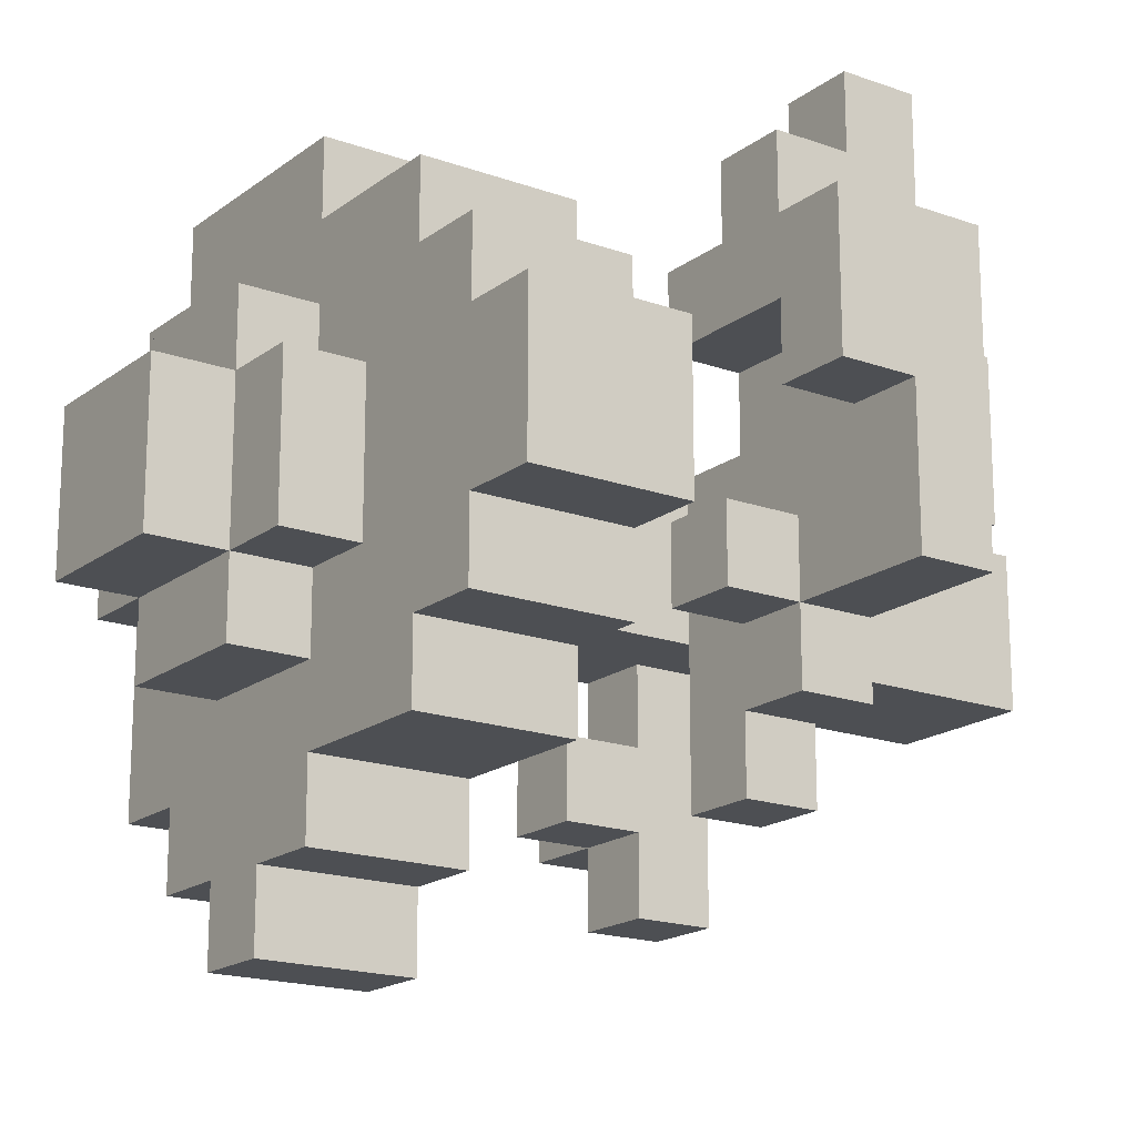
<metadata>
{"format":"obj","ext":"obj","renderer":"f3d","projection":"perspective","resolution":1024,"background":"white","views":[{"elev":-17.9,"azim":54.9,"up":"+Y"}]}
</metadata>
<code>
g fort_background_forest_tree_3
v 2.652 2.652 10.26
v 2.652 -2.652 -0.3159
v 2.652 -2.652 10.26
v 2.652 2.652 -0.3159
v -2.652 2.652 10.26
v 2.652 2.652 -0.3159
v 2.652 2.652 10.26
v -2.652 2.652 -0.3159
v -2.652 -2.652 10.26
v 2.652 -2.652 20.83
v 2.652 -2.652 10.26
v -2.652 -2.652 20.83
v -2.652 -2.652 -0.3159
v -2.652 2.652 10.26
v -2.652 -2.652 10.26
v -2.652 2.652 -0.3159
v 5.303 2.652 10.29
v 5.303 5.303 12.94
v 5.303 2.652 12.94
v 5.303 7.955 10.29
v 5.303 7.955 15.59
v 5.303 5.303 15.59
v -10.61 -2.652 15.59
v -10.61 -2.652 12.94
v -10.61 4.883e-06 15.59
v -10.61 4.883e-06 12.94
v -2.652 -7.955 12.94
v -2.652 -10.61 12.94
v -2.652 -7.955 10.29
v -2.652 -10.61 10.29
v -2.652 2.652 26.13
v -2.652 5.303 28.78
v -2.652 2.652 28.78
v -2.652 5.303 26.13
v -5.303 -7.955 20.83
v -5.303 -10.61 26.13
v -5.303 -10.61 20.83
v -5.303 -7.955 26.13
v -10.61 2.652 23.48
v -10.61 2.652 20.83
v -10.61 5.303 23.48
v -10.61 5.303 20.83
v 2.652 2.652 10.29
v 5.303 2.652 10.29
v 2.652 2.652 12.94
v 5.303 2.652 12.94
v -2.652 4.883e-06 15.59
v -2.652 4.883e-06 18.25
v -5.303 4.883e-06 15.59
v -5.303 4.883e-06 18.25
v -7.955 4.883e-06 12.94
v -7.955 4.883e-06 15.59
v -10.61 4.883e-06 12.94
v -10.61 4.883e-06 15.59
v -2.652 -5.303 10.29
v -2.652 -5.303 12.94
v -5.303 -5.303 10.29
v -5.303 -5.303 12.94
v 2.652 2.652 26.13
v 5.303 2.652 28.78
v 2.652 2.652 28.78
v 5.303 2.652 26.13
v 10.61 5.303 26.13
v 7.955 5.303 20.83
v 10.61 5.303 20.83
v 7.955 5.303 26.13
v -10.61 2.652 23.48
v -13.26 2.652 23.48
v -10.61 2.652 20.83
v -13.26 2.652 20.83
v 7.955 -2.652 12.94
v 13.26 -2.652 12.94
v 7.955 -2.652 10.29
v 13.26 -2.652 10.29
v -10.61 -2.652 15.59
v -13.26 -2.652 15.59
v -10.61 -2.652 18.25
v -13.26 -2.652 18.25
v -2.652 -7.955 10.29
v -5.303 -7.955 10.29
v -2.652 -7.955 12.94
v -5.303 -7.955 12.94
v -5.303 -10.61 26.13
v -2.652 -10.61 20.83
v -5.303 -10.61 20.83
v -2.652 -10.61 26.13
v -2.652 -2.652 28.78
v -5.303 -2.652 26.13
v -5.303 -2.652 28.78
v -2.652 -2.652 26.13
v -7.955 -2.652 20.83
v -10.61 -2.652 20.83
v -7.955 -2.652 23.48
v -10.61 -2.652 23.48
v 10.61 -4.883e-06 10.29
v 10.61 -4.883e-06 7.639
v 7.955 4.883e-06 10.29
v 7.955 4.883e-06 7.639
v -5.303 4.883e-06 18.25
v -5.303 2.652 18.25
v -5.303 4.883e-06 15.59
v -5.303 2.652 15.59
v 13.26 2.652 26.13
v 13.26 -2.652 20.83
v 13.26 -2.652 26.13
v 13.26 2.652 20.83
v 7.955 5.303 20.83
v 7.955 7.955 26.13
v 7.955 7.955 20.83
v 7.955 5.303 26.13
v 2.652 2.652 28.78
v 2.652 -2.652 31.44
v 2.652 2.652 31.44
v 2.652 -2.652 28.78
v 13.26 7.955 10.29
v 13.26 2.652 15.59
v 13.26 7.955 15.59
v 13.26 2.652 12.94
v 13.26 -2.652 10.29
v 13.26 -2.652 12.94
v 5.303 4.883e-06 15.59
v 7.955 4.883e-06 15.59
v 5.303 -2.652 15.59
v 7.955 -2.652 15.59
v 0 -2.652 12.94
v 0 -5.303 12.94
v -2.652 -2.652 12.94
v -2.652 -5.303 12.94
v -2.652 -2.652 31.44
v 2.652 2.652 31.44
v 2.652 -2.652 31.44
v -2.652 2.652 31.44
v 2.652 -2.652 28.78
v 5.303 2.652 28.78
v 5.303 -2.652 28.78
v 2.652 2.652 28.78
v -10.61 4.883e-06 23.48
v -13.26 4.883e-06 23.48
v -10.61 2.652 23.48
v -13.26 2.652 23.48
v -10.61 4.883e-06 15.59
v -13.26 4.883e-06 15.59
v -10.61 -2.652 15.59
v -13.26 -2.652 15.59
v -13.26 4.883e-06 15.59
v -13.26 4.883e-06 18.25
v -13.26 -2.652 15.59
v -13.26 -2.652 18.25
v -10.61 -2.652 18.25
v -10.61 -5.303 18.25
v -10.61 -2.652 15.59
v -10.61 -5.303 15.59
v -2.652 -2.652 12.94
v -2.652 -5.303 12.94
v -2.652 -2.652 10.29
v -2.652 -5.303 10.29
v -10.61 2.652 23.48
v -10.61 2.652 26.13
v -10.61 4.883e-06 23.48
v -10.61 4.883e-06 26.13
v -5.303 2.652 26.13
v -5.303 -2.652 28.78
v -5.303 -2.652 26.13
v -5.303 2.652 28.78
v -2.652 -10.61 20.83
v -2.652 -13.26 26.13
v -2.652 -13.26 20.83
v -2.652 -10.61 26.13
v -10.61 -2.652 23.48
v -10.61 -2.652 20.83
v -10.61 4.883e-06 23.48
v -10.61 4.883e-06 20.83
v 5.303 7.955 15.59
v 5.303 7.955 10.29
v 7.955 7.955 15.59
v 7.955 7.955 10.29
v -10.61 2.652 15.59
v -5.303 2.652 15.59
v -10.61 2.652 18.25
v -5.303 2.652 18.25
v 10.61 10.61 12.94
v 10.61 10.61 15.59
v 7.955 10.61 12.94
v 7.955 10.61 15.59
v 2.652 10.61 26.13
v -5.303 10.61 20.83
v 2.652 10.61 20.83
v -5.303 10.61 26.13
v -2.075e-05 5.303 26.13
v -2.652 5.303 28.78
v -2.652 5.303 26.13
v 2.652 5.303 28.78
v 2.652 5.303 26.13
v 13.26 2.652 26.13
v 10.61 2.652 20.83
v 13.26 2.652 20.83
v 10.61 2.652 26.13
v -2.652 -10.61 12.94
v 0 -10.61 12.94
v -2.652 -10.61 10.29
v 0 -10.61 10.29
v 5.303 -2.652 12.94
v 5.303 -2.652 15.59
v 7.955 -2.652 12.94
v 7.955 -2.652 15.59
v -7.955 -2.652 12.94
v -10.61 -2.652 12.94
v -7.955 -2.652 15.59
v -10.61 -2.652 15.59
v 2.652 -10.61 20.83
v -2.075e-05 -10.61 26.13
v 2.652 -10.61 26.13
v -2.075e-05 -10.61 20.83
v -5.303 -7.955 20.83
v -7.955 -7.955 26.13
v -5.303 -7.955 26.13
v -7.955 -7.955 20.83
v -2.652 -2.652 31.44
v 2.652 -2.652 28.78
v -2.652 -2.652 28.78
v 2.652 -2.652 31.44
v -10.61 4.883e-06 26.13
v -7.955 4.883e-06 26.13
v -10.61 4.883e-06 23.48
v -7.955 4.883e-06 23.48
v 7.955 -2.652 10.29
v 7.955 -5.303 10.29
v 7.955 -2.652 12.94
v 7.955 -5.303 12.94
v -7.955 4.883e-06 15.59
v -7.955 4.883e-06 12.94
v -7.955 -2.652 15.59
v -7.955 -2.652 12.94
v 10.61 -5.303 26.13
v 10.61 -2.652 20.83
v 10.61 -5.303 20.83
v 10.61 -2.652 26.13
v 2.652 -2.652 26.13
v 2.652 -5.303 28.78
v 2.652 -2.652 28.78
v 2.652 -5.303 26.13
v 2.652 -7.955 20.83
v 2.652 -10.61 26.13
v 2.652 -7.955 26.13
v 2.652 -10.61 20.83
v 10.61 13.26 10.29
v 10.61 10.61 12.94
v 10.61 13.26 12.94
v 10.61 7.955 10.29
v 10.61 7.955 15.59
v 10.61 10.61 15.59
v -5.303 -2.652 18.25
v -2.652 4.883e-06 18.25
v -2.652 -2.652 18.25
v -5.303 4.883e-06 18.25
v -10.61 -2.652 18.25
v -10.61 2.652 18.25
v -5.303 2.652 18.25
v -10.61 4.883e-06 18.25
v -13.26 -2.652 18.25
v -13.26 4.883e-06 18.25
v -10.61 -2.652 18.25
v -10.61 2.652 18.25
v -10.61 -2.652 18.25
v -5.303 -5.303 18.25
v -10.61 -5.303 18.25
v -5.303 -2.652 18.25
v 0 -5.303 15.59
v 0 -7.955 15.59
v -2.652 -5.303 15.59
v -2.652 -7.955 15.59
v -2.652 -5.303 28.78
v 2.652 -2.652 28.78
v 2.652 -5.303 28.78
v -2.652 -2.652 28.78
v -2.652 2.652 28.78
v -5.303 -2.652 28.78
v -5.303 2.652 28.78
v -2.652 -2.652 28.78
v 7.955 -2.652 10.29
v 5.303 -5.303 10.29
v 7.955 -5.303 10.29
v 2.652 -2.652 10.29
v 2.652 -7.955 10.29
v 5.303 -7.955 10.29
v 2.652 2.652 10.29
v 5.303 2.652 10.29
v 7.955 4.883e-06 10.29
v 7.955 5.303 10.29
v 7.955 7.955 10.29
v 5.303 7.955 10.29
v 10.61 7.955 10.29
v 10.61 5.303 10.29
v 13.26 7.955 10.29
v 10.61 13.26 10.29
v 7.955 13.26 10.29
v 13.26 -2.652 10.29
v 10.61 -4.883e-06 10.29
v 0 -10.61 10.29
v -2.652 -7.955 10.29
v -2.652 -10.61 10.29
v -2.652 -5.303 10.29
v -5.303 -5.303 10.29
v -5.303 -7.955 10.29
v 0 -2.652 10.29
v -2.652 -2.652 10.29
v 2.652 -2.652 12.94
v 2.652 -7.955 12.94
v 2.652 -2.652 10.29
v 2.652 -7.955 10.29
v -10.61 4.883e-06 15.59
v -10.61 2.652 15.59
v -10.61 4.883e-06 18.25
v -10.61 2.652 18.25
v -5.303 -5.303 12.94
v -5.303 -7.955 12.94
v -5.303 -5.303 10.29
v -5.303 -7.955 10.29
v -7.955 7.955 20.83
v -7.955 -7.955 26.13
v -7.955 -7.955 20.83
v -7.955 7.955 26.13
v -2.652 -5.303 26.13
v -2.652 -2.652 28.78
v -2.652 -5.303 28.78
v -2.652 -2.652 26.13
v -5.303 10.61 26.13
v -5.303 7.955 20.83
v -5.303 10.61 20.83
v -5.303 7.955 26.13
v 10.61 5.303 12.94
v 10.61 5.303 15.59
v 10.61 2.652 12.94
v 10.61 2.652 15.59
v 7.955 4.883e-06 12.94
v 7.955 4.883e-06 15.59
v 5.303 4.883e-06 12.94
v 5.303 4.883e-06 15.59
v -10.61 4.883e-06 18.25
v -13.26 4.883e-06 18.25
v -10.61 4.883e-06 15.59
v -13.26 4.883e-06 15.59
v 7.955 5.303 10.29
v 7.955 5.303 7.639
v 10.61 5.303 10.29
v 10.61 5.303 7.639
v 7.955 7.955 26.13
v 2.652 7.955 20.83
v 7.955 7.955 20.83
v 2.652 7.955 26.13
v -5.303 2.652 26.13
v -2.652 2.652 28.78
v -5.303 2.652 28.78
v -2.652 2.652 26.13
v -10.61 2.652 26.13
v -10.61 2.652 23.48
v -7.955 2.652 26.13
v -7.955 2.652 23.48
v 2.652 -7.955 12.94
v 5.303 -7.955 12.94
v 2.652 -7.955 10.29
v 5.303 -7.955 10.29
v -2.652 -2.652 15.59
v -5.303 -2.652 15.59
v -2.652 -2.652 18.25
v -5.303 -2.652 18.25
v 5.303 5.303 12.94
v 5.303 5.303 15.59
v 10.61 5.303 12.94
v 10.61 5.303 15.59
v -2.652 -13.26 26.13
v -2.075e-05 -13.26 20.83
v -2.652 -13.26 20.83
v -2.075e-05 -13.26 26.13
v -2.652 -5.303 28.78
v 2.652 -5.303 26.13
v -2.652 -5.303 26.13
v 2.652 -5.303 28.78
v 7.955 -5.303 20.83
v 10.61 -5.303 26.13
v 10.61 -5.303 20.83
v 7.955 -5.303 26.13
v -10.61 4.883e-06 20.83
v -13.26 4.883e-06 20.83
v -10.61 4.883e-06 23.48
v -13.26 4.883e-06 23.48
v 7.955 -2.652 12.94
v 7.955 -2.652 15.59
v 7.955 4.883e-06 12.94
v 7.955 4.883e-06 15.59
v 5.303 -5.303 10.29
v 5.303 -7.955 10.29
v 5.303 -5.303 12.94
v 5.303 -7.955 12.94
v 10.61 2.652 20.83
v 10.61 5.303 26.13
v 10.61 5.303 20.83
v 10.61 2.652 26.13
v 5.303 2.652 26.13
v 5.303 -2.652 28.78
v 5.303 2.652 28.78
v 5.303 -2.652 26.13
v -2.075e-05 -13.26 26.13
v -2.075e-05 -10.61 20.83
v -2.075e-05 -13.26 20.83
v -2.075e-05 -10.61 26.13
v 10.61 5.303 10.29
v 10.61 5.303 7.639
v 10.61 -4.883e-06 10.29
v 10.61 -4.883e-06 7.639
v 10.61 5.303 15.59
v 13.26 2.652 15.59
v 10.61 2.652 15.59
v 13.26 7.955 15.59
v 10.61 7.955 15.59
v 7.955 7.955 15.59
v 7.955 10.61 15.59
v 10.61 10.61 15.59
v 5.303 5.303 15.59
v 5.303 7.955 15.59
v -2.652 -7.955 12.94
v -5.303 -7.955 12.94
v -2.652 -5.303 12.94
v -5.303 -5.303 12.94
v 2.652 2.652 28.78
v -2.652 5.303 28.78
v 2.652 5.303 28.78
v -2.652 2.652 28.78
v -7.955 2.652 23.48
v -10.61 2.652 23.48
v -7.955 5.303 23.48
v -10.61 5.303 23.48
v -5.303 4.883e-06 15.59
v -2.652 -2.652 15.59
v -2.652 4.883e-06 15.59
v -5.303 -2.652 15.59
v -7.955 -2.652 15.59
v -7.955 4.883e-06 15.59
v -5.303 2.652 15.59
v -10.61 2.652 15.59
v -10.61 4.883e-06 15.59
v -10.61 -5.303 15.59
v -7.955 -2.652 15.59
v -10.61 -2.652 15.59
v -5.303 -5.303 15.59
v -5.303 -2.652 15.59
v 2.652 -7.955 20.83
v -2.075e-05 -10.61 20.83
v 2.652 -10.61 20.83
v -5.303 -7.955 20.83
v -2.652 -10.61 20.83
v -2.652 -13.26 20.83
v -2.075e-05 -13.26 20.83
v -5.303 -10.61 20.83
v -5.303 7.955 20.83
v 2.652 7.955 20.83
v -7.955 7.955 20.83
v -7.955 -7.955 20.83
v -7.955 -2.652 20.83
v -10.61 4.883e-06 20.83
v -10.61 -2.652 20.83
v -7.955 5.303 20.83
v -10.61 2.652 20.83
v -13.26 2.652 20.83
v -13.26 4.883e-06 20.83
v -10.61 5.303 20.83
v 7.955 5.303 20.83
v 10.61 2.652 20.83
v 10.61 5.303 20.83
v 7.955 -5.303 20.83
v 10.61 -2.652 20.83
v 10.61 -5.303 20.83
v 13.26 -2.652 20.83
v 13.26 2.652 20.83
v 2.652 -7.955 20.83
v 7.955 -7.955 20.83
v 2.652 7.955 20.83
v 7.955 7.955 20.83
v -5.303 7.955 20.83
v 2.652 10.61 20.83
v -5.303 10.61 20.83
v 2.652 7.955 20.83
v 5.303 4.883e-06 12.94
v 5.303 4.883e-06 15.59
v 5.303 -2.652 12.94
v 5.303 -2.652 15.59
v 7.955 7.955 15.59
v 7.955 10.61 12.94
v 7.955 10.61 15.59
v 7.955 7.955 10.29
v 7.955 13.26 10.29
v 7.955 13.26 12.94
v -2.652 -5.303 12.94
v -2.652 -5.303 15.59
v -2.652 -7.955 12.94
v -2.652 -7.955 15.59
v -2.652 -2.652 28.78
v -2.652 2.652 31.44
v -2.652 -2.652 31.44
v -2.652 2.652 28.78
v -13.26 4.883e-06 23.48
v -13.26 4.883e-06 20.83
v -13.26 2.652 23.48
v -13.26 2.652 20.83
v 7.955 4.883e-06 10.29
v 7.955 4.883e-06 7.639
v 7.955 5.303 10.29
v 7.955 5.303 7.639
v 7.955 13.26 10.29
v 10.61 13.26 10.29
v 7.955 13.26 12.94
v 10.61 13.26 12.94
v 10.61 7.955 15.59
v 10.61 7.955 10.29
v 13.26 7.955 15.59
v 13.26 7.955 10.29
v 0 -5.303 12.94
v 0 -5.303 15.59
v -2.652 -5.303 12.94
v -2.652 -5.303 15.59
v -7.955 7.955 20.83
v -5.303 7.955 26.13
v -7.955 7.955 26.13
v -5.303 7.955 20.83
v 2.652 2.652 28.78
v -2.652 2.652 31.44
v -2.652 2.652 28.78
v 2.652 2.652 31.44
v -7.955 5.303 23.48
v -10.61 5.303 23.48
v -7.955 5.303 20.83
v -10.61 5.303 20.83
v 5.303 -5.303 12.94
v 7.955 -5.303 12.94
v 5.303 -5.303 10.29
v 7.955 -5.303 10.29
v -10.61 -5.303 18.25
v -5.303 -5.303 18.25
v -10.61 -5.303 15.59
v -5.303 -5.303 15.59
v 0 -7.955 12.94
v -2.652 -7.955 12.94
v 0 -7.955 15.59
v -2.652 -7.955 15.59
v 2.652 -7.955 20.83
v 7.955 -7.955 26.13
v 7.955 -7.955 20.83
v 2.652 -7.955 26.13
v 5.303 -2.652 26.13
v 2.652 -2.652 28.78
v 5.303 -2.652 28.78
v 2.652 -2.652 26.13
v 10.61 -2.652 20.83
v 13.26 -2.652 26.13
v 13.26 -2.652 20.83
v 10.61 -2.652 26.13
v 10.61 2.652 12.94
v 10.61 2.652 15.59
v 13.26 2.652 12.94
v 13.26 2.652 15.59
v -5.303 -2.652 15.59
v -5.303 -5.303 15.59
v -5.303 -2.652 18.25
v -5.303 -5.303 18.25
v 0 -2.652 10.29
v 0 -5.303 12.94
v 0 -2.652 12.94
v 0 -7.955 12.94
v 0 -7.955 15.59
v 0 -5.303 15.59
v 0 -10.61 10.29
v 0 -10.61 12.94
v 7.955 -7.955 26.13
v 7.955 -5.303 20.83
v 7.955 -7.955 20.83
v 7.955 -5.303 26.13
v 2.652 5.303 26.13
v 2.652 2.652 28.78
v 2.652 5.303 28.78
v 2.652 2.652 26.13
v 2.652 10.61 20.83
v 2.652 7.955 26.13
v 2.652 10.61 26.13
v 2.652 7.955 20.83
v 7.955 -2.652 12.94
v 13.26 2.652 12.94
v 13.26 -2.652 12.94
v 10.61 2.652 12.94
v 7.955 4.883e-06 12.94
v 5.303 2.652 12.94
v 5.303 4.883e-06 12.94
v 2.652 2.652 12.94
v 2.652 -2.652 12.94
v 5.303 -2.652 12.94
v 5.303 -5.303 12.94
v 2.652 -7.955 12.94
v 5.303 -7.955 12.94
v 7.955 -5.303 12.94
v 5.303 5.303 12.94
v 10.61 5.303 12.94
v 7.955 10.61 12.94
v 7.955 13.26 12.94
v 10.61 10.61 12.94
v 10.61 13.26 12.94
v 0 -7.955 12.94
v 0 -10.61 12.94
v -2.652 -7.955 12.94
v -2.652 -10.61 12.94
v -7.955 2.652 26.13
v -10.61 4.883e-06 26.13
v -10.61 2.652 26.13
v -7.955 4.883e-06 26.13
v -5.303 -7.955 26.13
v -2.652 -10.61 26.13
v -5.303 -10.61 26.13
v 2.652 -7.955 26.13
v -2.075e-05 -10.61 26.13
v -2.075e-05 -13.26 26.13
v -2.652 -13.26 26.13
v 2.652 -10.61 26.13
v 2.652 7.955 26.13
v -5.303 7.955 26.13
v -7.955 -7.955 26.13
v -7.955 7.955 26.13
v 7.955 -5.303 26.13
v 10.61 -2.652 26.13
v 10.61 -5.303 26.13
v 7.955 5.303 26.13
v 10.61 2.652 26.13
v 10.61 5.303 26.13
v 13.26 2.652 26.13
v 13.26 -2.652 26.13
v 2.652 7.955 26.13
v 7.955 7.955 26.13
v 2.652 -7.955 26.13
v 7.955 -7.955 26.13
v -7.955 -2.652 23.48
v -10.61 -2.652 23.48
v -7.955 4.883e-06 23.48
v -10.61 4.883e-06 23.48
v -7.955 4.883e-06 12.94
v -10.61 4.883e-06 12.94
v -7.955 -2.652 12.94
v -10.61 -2.652 12.94
v 7.955 4.883e-06 7.639
v 10.61 -4.883e-06 7.639
v 7.955 5.303 7.639
v 10.61 5.303 7.639
v 2.652 10.61 26.13
v -5.303 7.955 26.13
v -5.303 10.61 26.13
v 2.652 7.955 26.13
v 2.652 2.652 20.83
v 2.652 -2.652 10.26
v 2.652 -2.652 20.83
v 2.652 2.652 10.26
v -2.652 2.652 20.83
v 2.652 2.652 10.26
v 2.652 2.652 20.83
v -2.652 2.652 10.26
v -2.652 -2.652 -0.3159
v 2.652 -2.652 10.26
v 2.652 -2.652 -0.3159
v -2.652 -2.652 10.26
v -2.652 -2.652 20.83
v -2.652 2.652 10.26
v -2.652 2.652 20.83
v -2.652 -2.652 10.26
g fort_background_forest_tree_3_0
f 3 2 1
f 4 1 2
f 7 6 5
f 8 5 6
f 11 10 9
f 12 9 10
f 15 14 13
f 16 13 14
f 19 18 17
f 17 18 20
f 20 18 21
f 22 21 18
f 25 24 23
f 24 25 26
f 29 28 27
f 28 29 30
f 33 32 31
f 34 31 32
f 37 36 35
f 38 35 36
f 41 40 39
f 40 41 42
f 45 44 43
f 44 45 46
f 49 48 47
f 48 49 50
f 53 52 51
f 52 53 54
f 57 56 55
f 56 57 58
f 61 60 59
f 62 59 60
f 65 64 63
f 66 63 64
f 69 68 67
f 68 69 70
f 73 72 71
f 72 73 74
f 77 76 75
f 76 77 78
f 81 80 79
f 80 81 82
f 85 84 83
f 86 83 84
f 89 88 87
f 90 87 88
f 93 92 91
f 92 93 94
f 97 96 95
f 96 97 98
f 101 100 99
f 100 101 102
f 105 104 103
f 106 103 104
f 109 108 107
f 110 107 108
f 113 112 111
f 114 111 112
f 117 116 115
f 116 118 115
f 118 119 115
f 120 119 118
f 123 122 121
f 122 123 124
f 127 126 125
f 126 127 128
f 131 130 129
f 132 129 130
f 135 134 133
f 136 133 134
f 139 138 137
f 138 139 140
f 143 142 141
f 142 143 144
f 147 146 145
f 146 147 148
f 151 150 149
f 150 151 152
f 155 154 153
f 154 155 156
f 159 158 157
f 158 159 160
f 163 162 161
f 164 161 162
f 167 166 165
f 168 165 166
f 171 170 169
f 170 171 172
f 175 174 173
f 174 175 176
f 179 178 177
f 178 179 180
f 183 182 181
f 182 183 184
f 187 186 185
f 188 185 186
f 191 190 189
f 190 192 189
f 189 192 193
f 196 195 194
f 197 194 195
f 200 199 198
f 199 200 201
f 204 203 202
f 203 204 205
f 208 207 206
f 207 208 209
f 212 211 210
f 213 210 211
f 216 215 214
f 217 214 215
f 220 219 218
f 221 218 219
f 224 223 222
f 223 224 225
f 228 227 226
f 227 228 229
f 232 231 230
f 231 232 233
f 236 235 234
f 237 234 235
f 240 239 238
f 241 238 239
f 244 243 242
f 245 242 243
f 248 247 246
f 246 247 249
f 249 247 250
f 251 250 247
f 254 253 252
f 253 255 252
f 252 255 256
f 255 257 256
f 258 257 255
f 261 260 259
f 260 262 259
f 259 262 263
f 266 265 264
f 265 267 264
f 270 269 268
f 269 270 271
f 274 273 272
f 275 272 273
f 278 277 276
f 279 276 277
f 282 281 280
f 281 283 280
f 284 283 281
f 285 284 281
f 283 286 280
f 286 287 280
f 287 288 280
f 289 288 287
f 290 289 287
f 291 290 287
f 292 289 290
f 293 289 292
f 292 294 293
f 295 292 290
f 296 295 290
f 294 297 293
f 298 293 297
f 288 298 280
f 280 298 297
f 301 300 299
f 300 302 299
f 303 302 300
f 304 303 300
f 305 299 302
f 306 305 302
f 309 308 307
f 308 309 310
f 313 312 311
f 312 313 314
f 317 316 315
f 316 317 318
f 321 320 319
f 322 319 320
f 325 324 323
f 326 323 324
f 329 328 327
f 330 327 328
f 333 332 331
f 332 333 334
f 337 336 335
f 336 337 338
f 341 340 339
f 340 341 342
f 345 344 343
f 344 345 346
f 349 348 347
f 350 347 348
f 353 352 351
f 354 351 352
f 357 356 355
f 356 357 358
f 361 360 359
f 360 361 362
f 365 364 363
f 364 365 366
f 369 368 367
f 368 369 370
f 373 372 371
f 374 371 372
f 377 376 375
f 378 375 376
f 381 380 379
f 382 379 380
f 385 384 383
f 384 385 386
f 389 388 387
f 388 389 390
f 393 392 391
f 392 393 394
f 397 396 395
f 398 395 396
f 401 400 399
f 402 399 400
f 405 404 403
f 406 403 404
f 409 408 407
f 408 409 410
f 413 412 411
f 412 414 411
f 414 415 411
f 415 416 411
f 417 416 415
f 418 417 415
f 411 416 419
f 416 420 419
f 423 422 421
f 422 423 424
f 427 426 425
f 428 425 426
f 431 430 429
f 430 431 432
f 435 434 433
f 434 436 433
f 436 437 433
f 437 438 433
f 433 438 439
f 439 438 440
f 438 441 440
f 444 443 442
f 442 443 445
f 445 443 446
f 449 448 447
f 447 448 450
f 451 450 448
f 452 451 448
f 453 452 448
f 454 450 451
f 450 455 447
f 456 447 455
f 455 450 457
f 458 457 450
f 461 460 459
f 459 460 462
f 463 462 460
f 464 463 460
f 465 464 460
f 466 462 463
f 469 468 467
f 468 470 467
f 471 470 468
f 472 470 471
f 473 471 468
f 474 473 468
f 470 475 467
f 470 476 475
f 467 475 477
f 478 467 477
f 481 480 479
f 480 482 479
f 485 484 483
f 484 485 486
f 489 488 487
f 487 488 490
f 490 488 491
f 492 491 488
f 495 494 493
f 494 495 496
f 499 498 497
f 500 497 498
f 503 502 501
f 502 503 504
f 507 506 505
f 506 507 508
f 511 510 509
f 510 511 512
f 515 514 513
f 514 515 516
f 519 518 517
f 518 519 520
f 523 522 521
f 524 521 522
f 527 526 525
f 528 525 526
f 531 530 529
f 530 531 532
f 535 534 533
f 534 535 536
f 539 538 537
f 538 539 540
f 543 542 541
f 542 543 544
f 547 546 545
f 548 545 546
f 551 550 549
f 552 549 550
f 555 554 553
f 556 553 554
f 559 558 557
f 558 559 560
f 563 562 561
f 562 563 564
f 567 566 565
f 566 568 565
f 569 568 566
f 570 569 566
f 571 565 568
f 572 571 568
f 575 574 573
f 576 573 574
f 579 578 577
f 580 577 578
f 583 582 581
f 584 581 582
f 587 586 585
f 586 588 585
f 589 585 588
f 590 589 588
f 591 589 590
f 592 591 590
f 593 591 592
f 594 591 593
f 585 594 595
f 595 594 593
f 596 595 593
f 597 595 596
f 598 585 595
f 599 590 588
f 600 599 588
f 603 602 601
f 602 603 604
f 607 606 605
f 606 607 608
f 611 610 609
f 610 612 609
f 615 614 613
f 614 616 613
f 617 616 614
f 618 617 614
f 619 618 614
f 620 616 617
f 616 621 613
f 621 622 613
f 613 622 623
f 624 623 622
f 627 626 625
f 625 626 628
f 629 628 626
f 630 628 629
f 631 629 626
f 632 631 626
f 628 633 625
f 634 633 628
f 635 625 633
f 636 625 635
f 639 638 637
f 638 639 640
f 643 642 641
f 642 643 644
f 647 646 645
f 646 647 648
f 651 650 649
f 652 649 650
f 655 654 653
f 656 653 654
f 659 658 657
f 660 657 658
f 663 662 661
f 664 661 662
f 667 666 665
f 668 665 666

</code>
